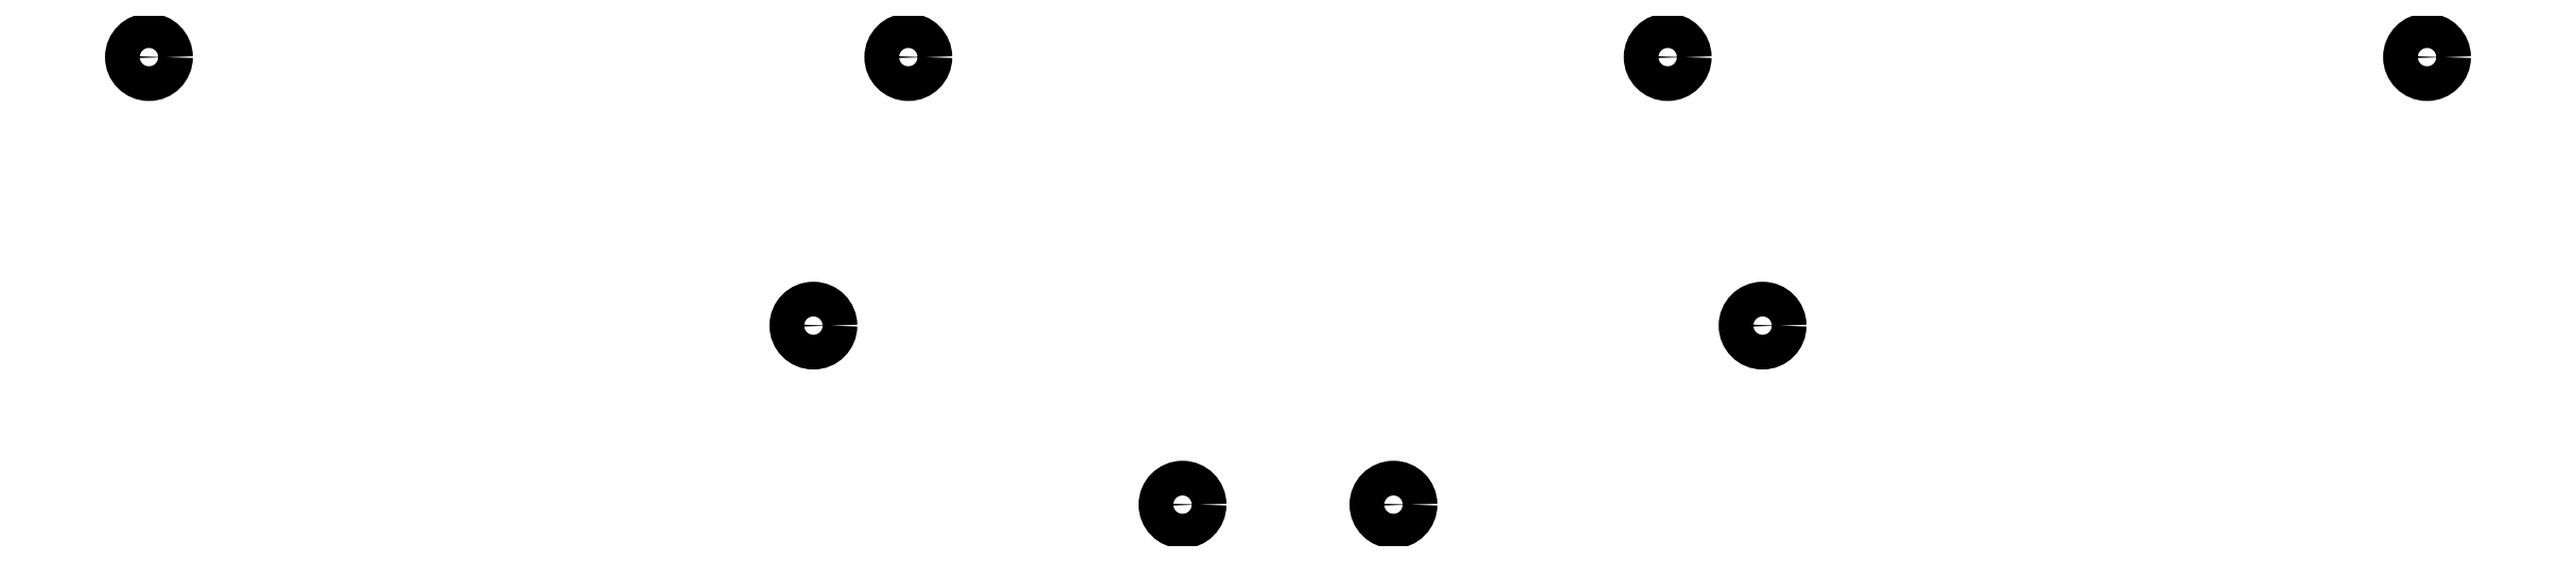
<metadata>
{"format":"dxf","ext":"dxf","renderer":"ezdxf+matplotlib","layout":"modelspace","background":"white","min_lineweight":24,"dpi":150}
</metadata>
<code>
0
SECTION
2
ENTITIES
0
CIRCLE
8
0
10
109
20
-91.5
40
1.65
0
CIRCLE
8
0
10
181
20
-91.5
40
1.65
0
CIRCLE
8
0
10
253
20
-91.5
40
1.65
0
CIRCLE
8
0
10
325
20
-91.5
40
1.65
0
CIRCLE
8
0
10
172
20
-117
40
1.65
0
CIRCLE
8
0
10
262
20
-117
40
1.65
0
CIRCLE
8
0
10
207
20
-134
40
1.65
0
CIRCLE
8
0
10
227
20
-134
40
1.65
0
ENDSEC
0
EOF

</code>
